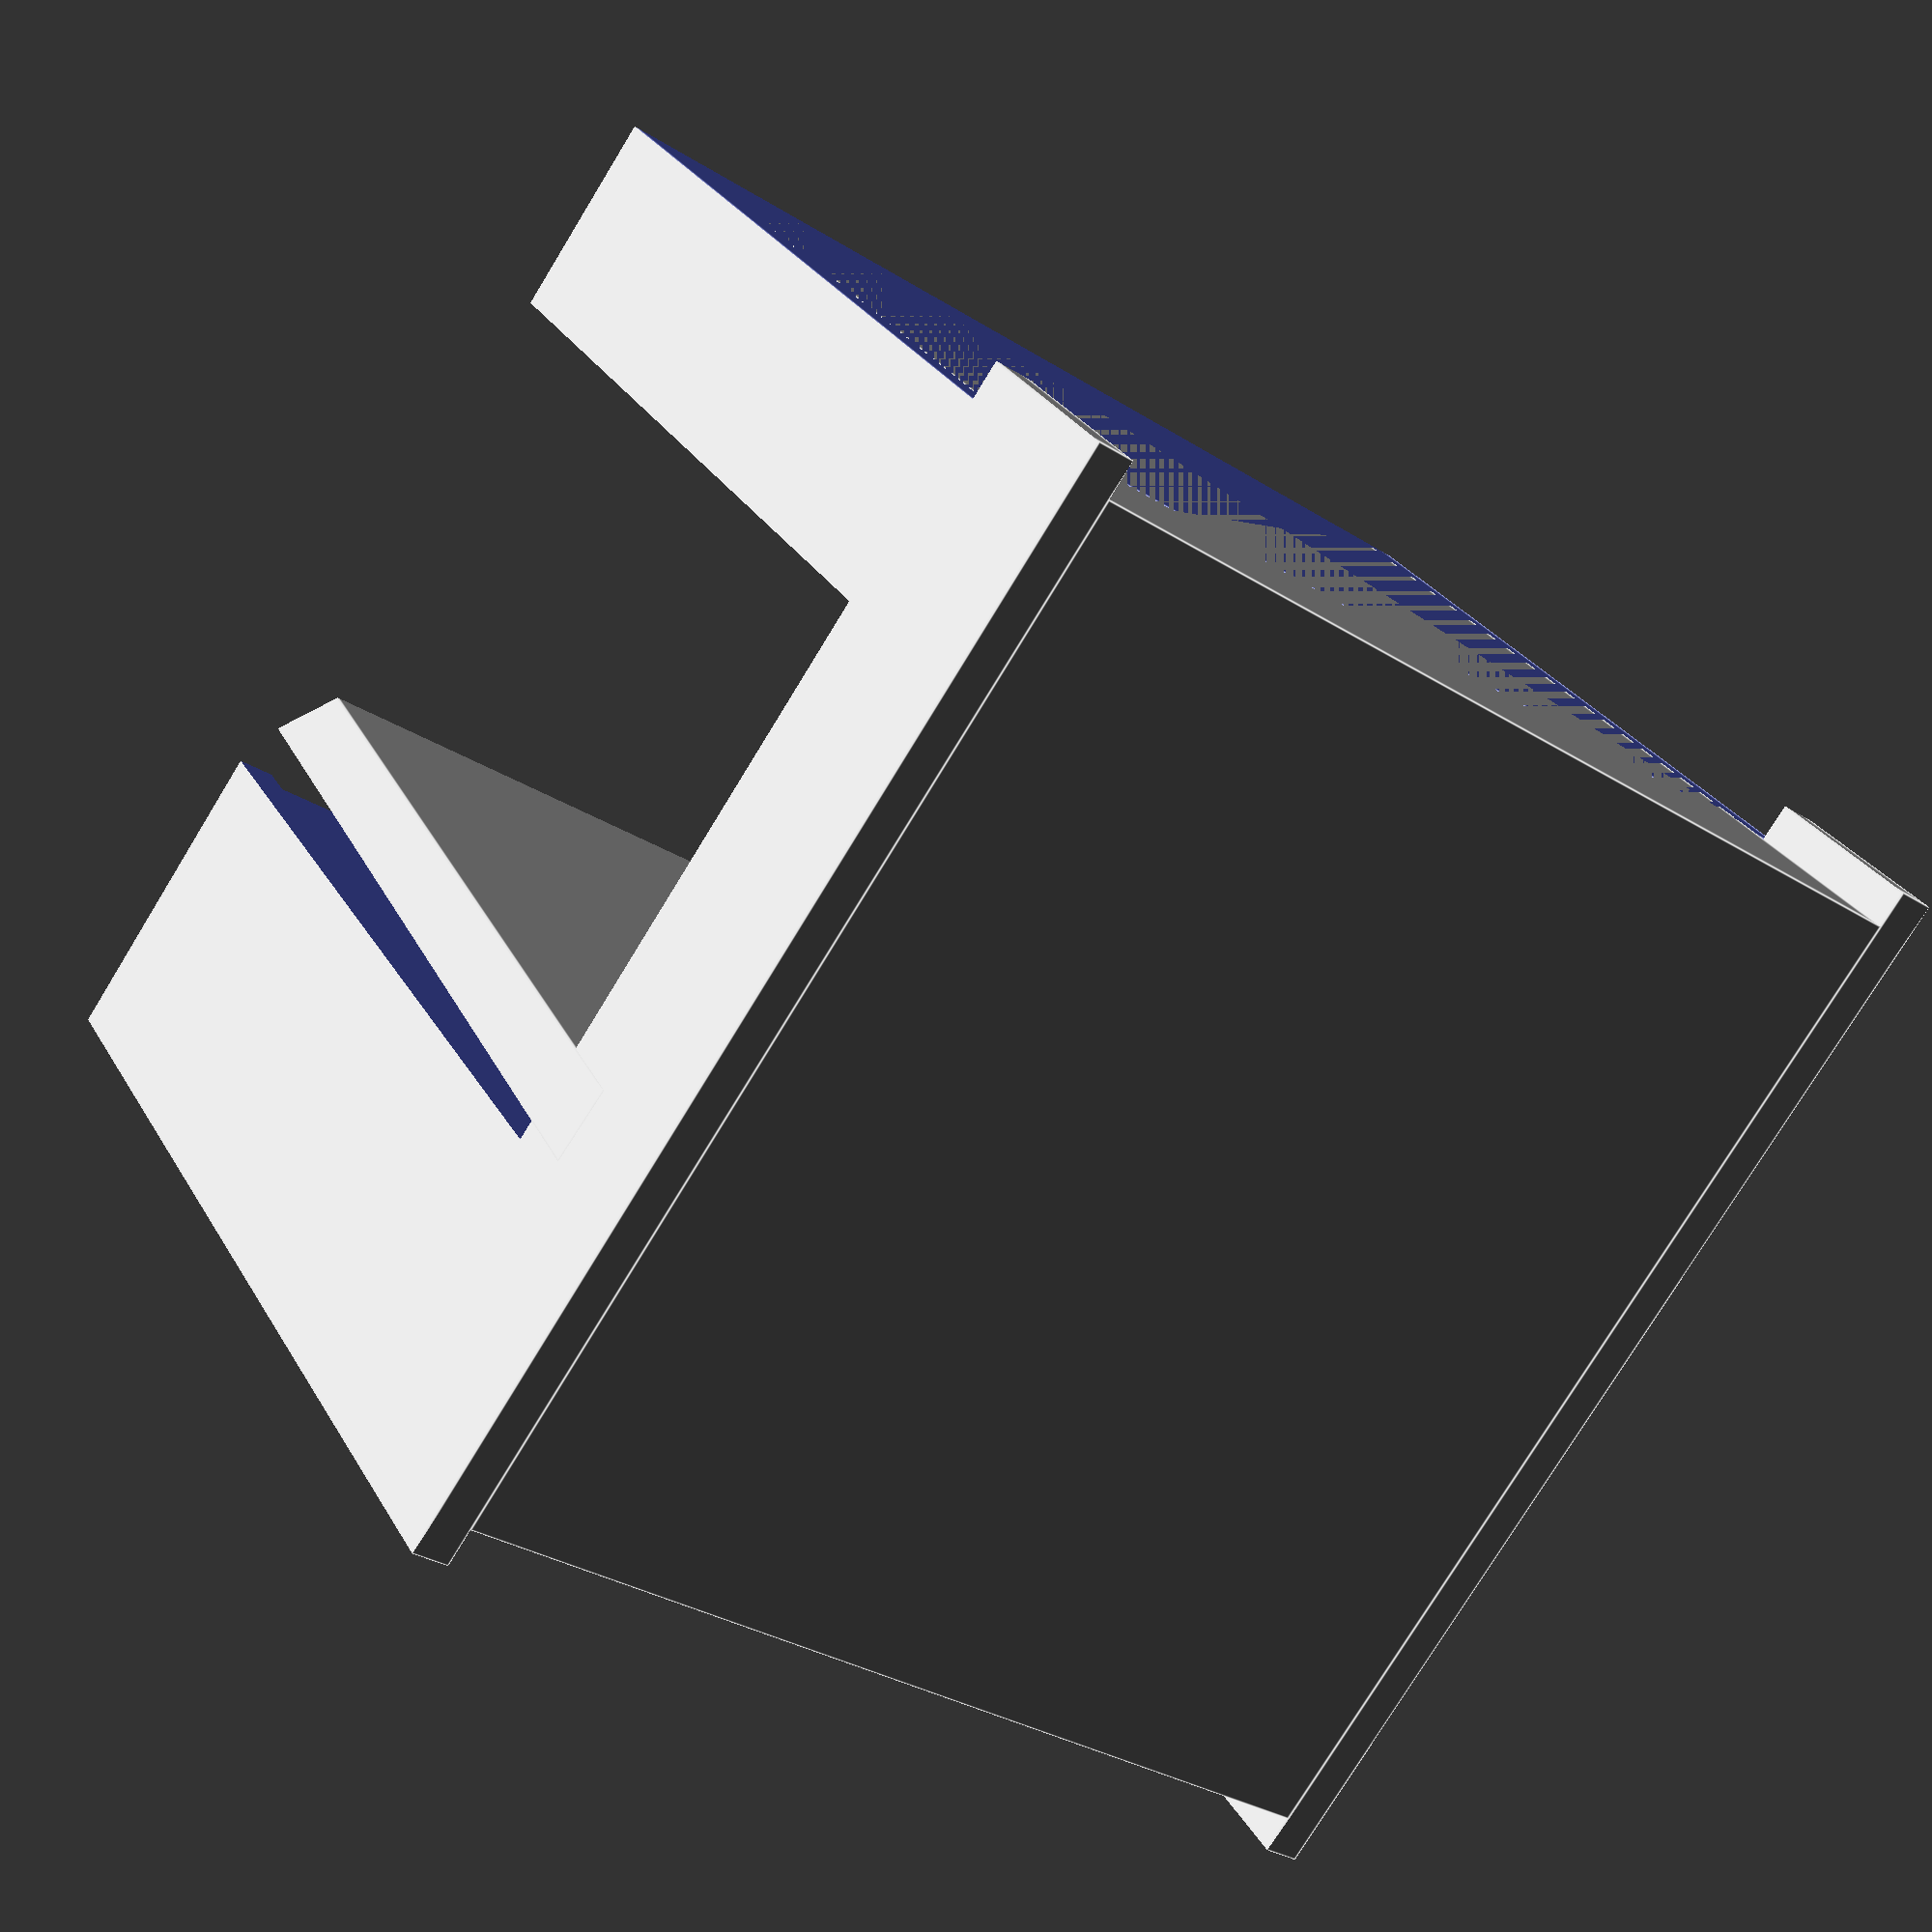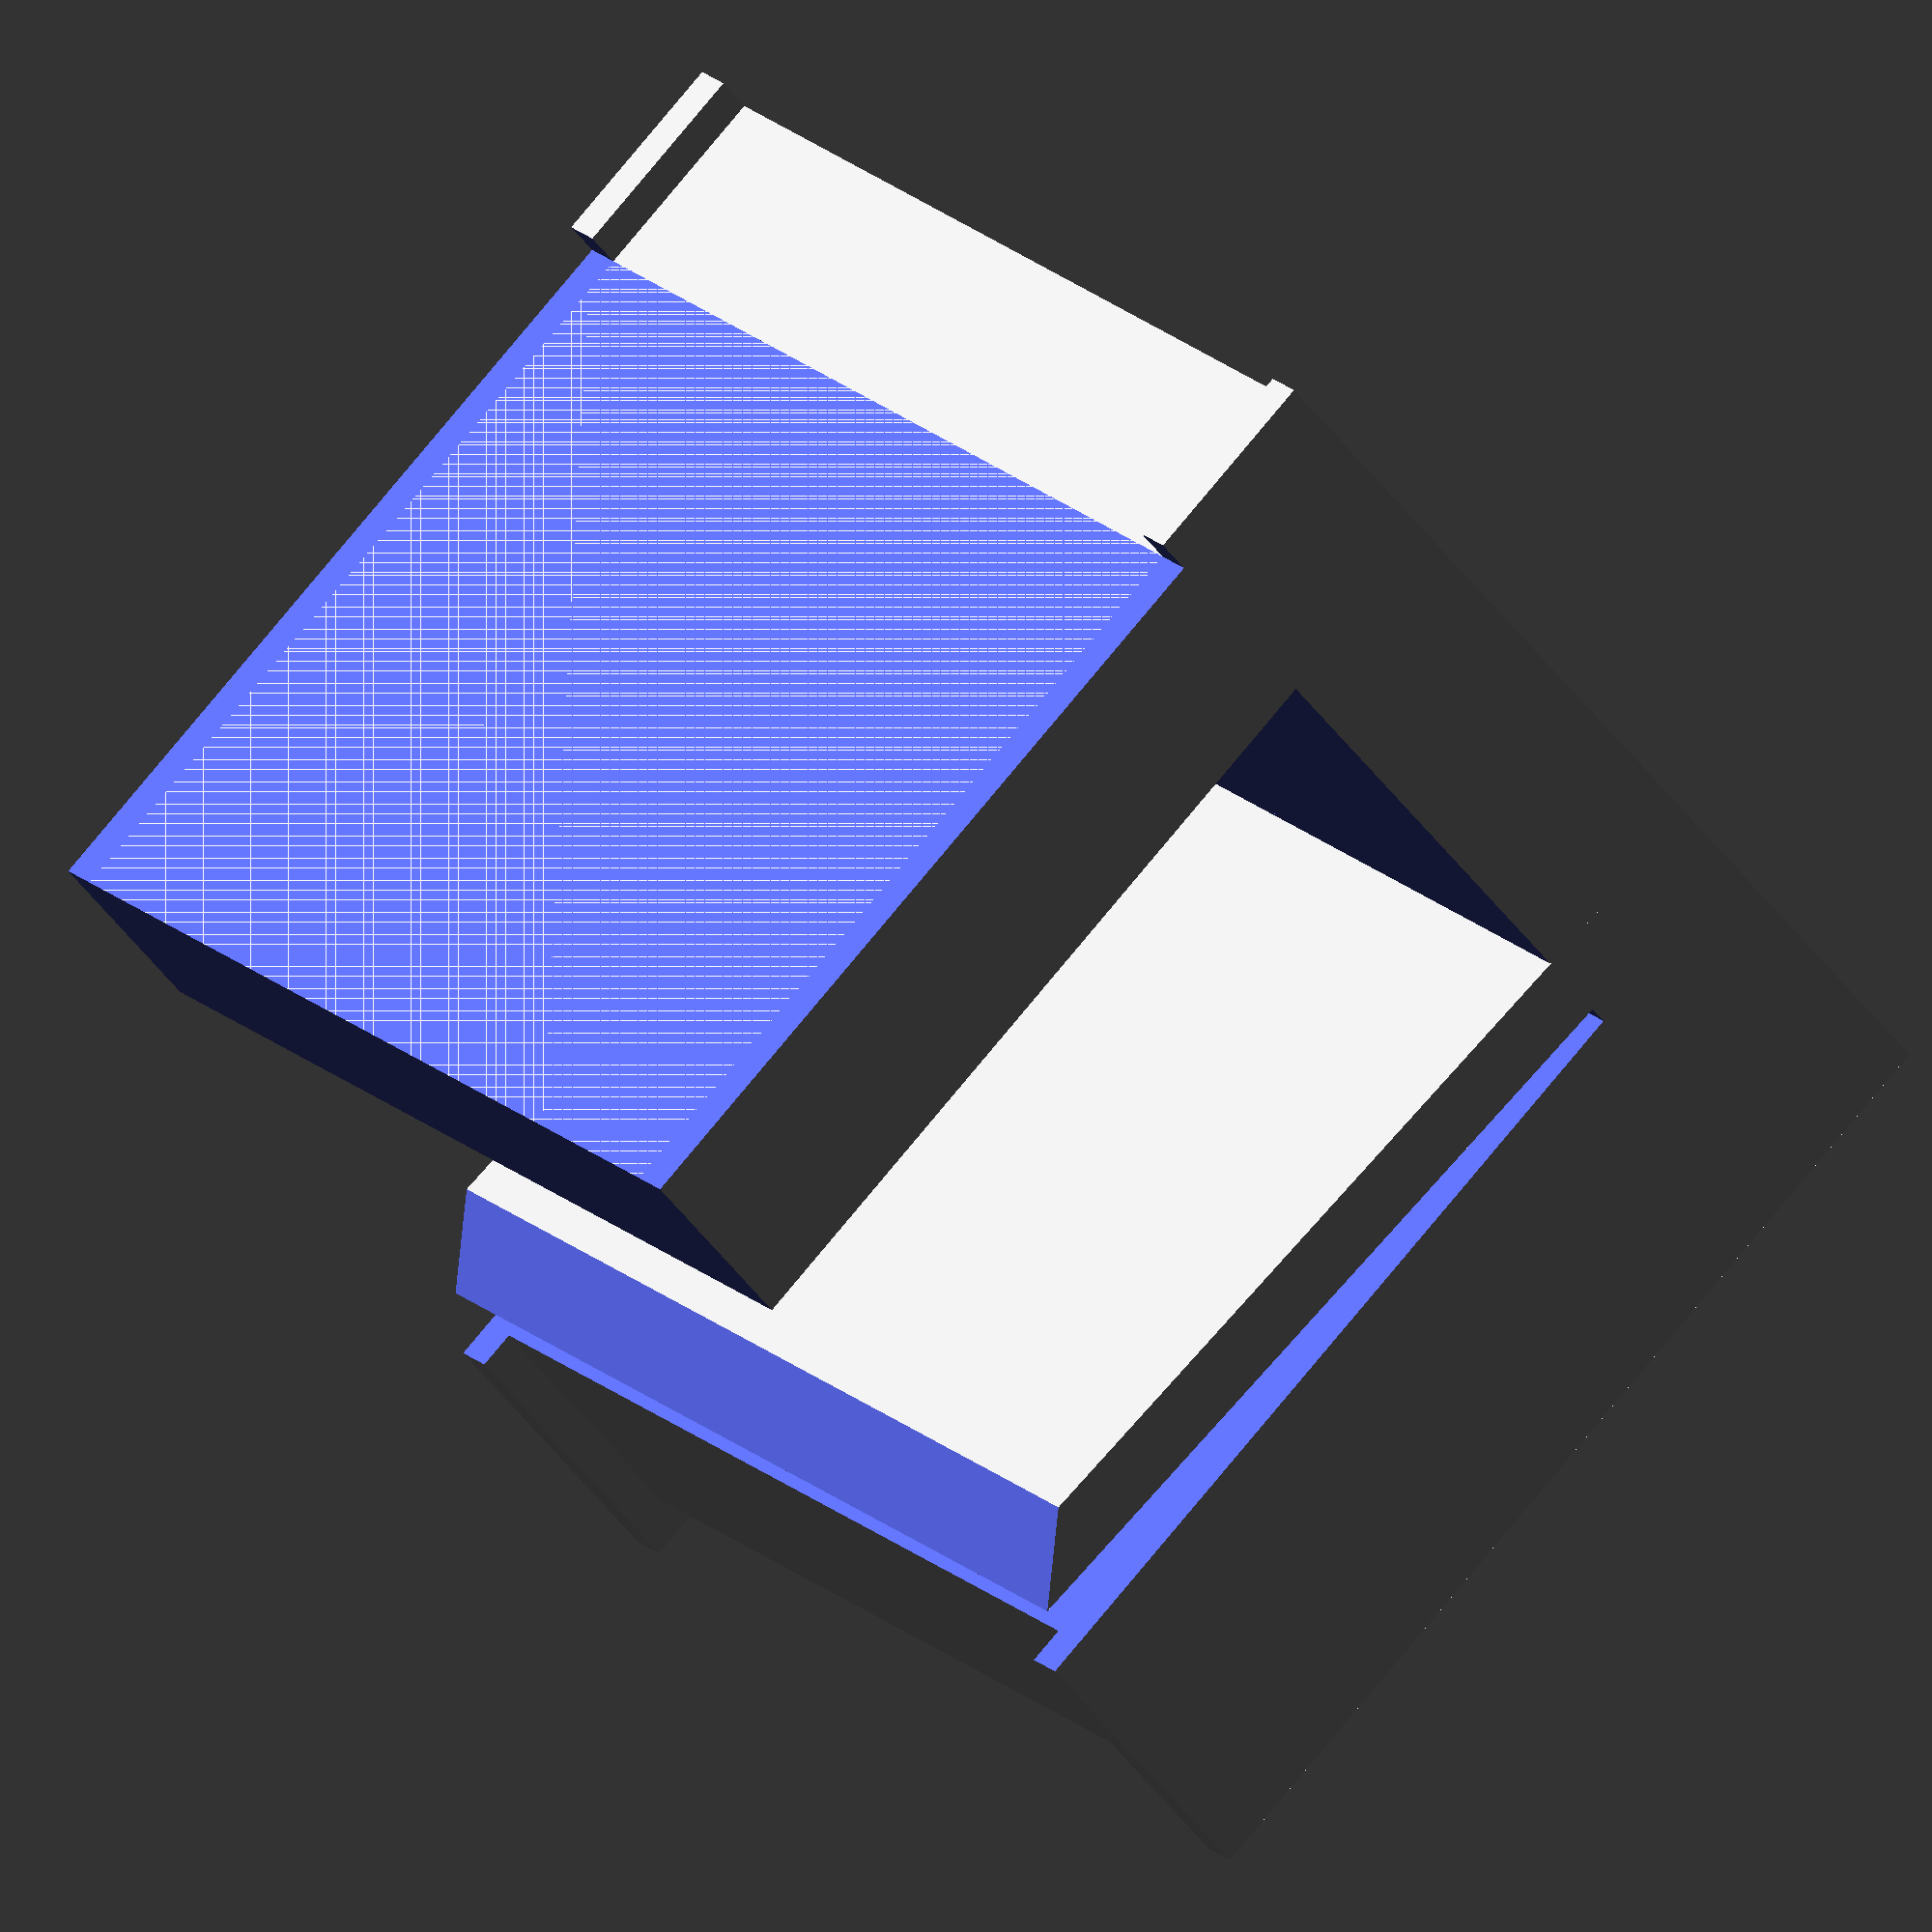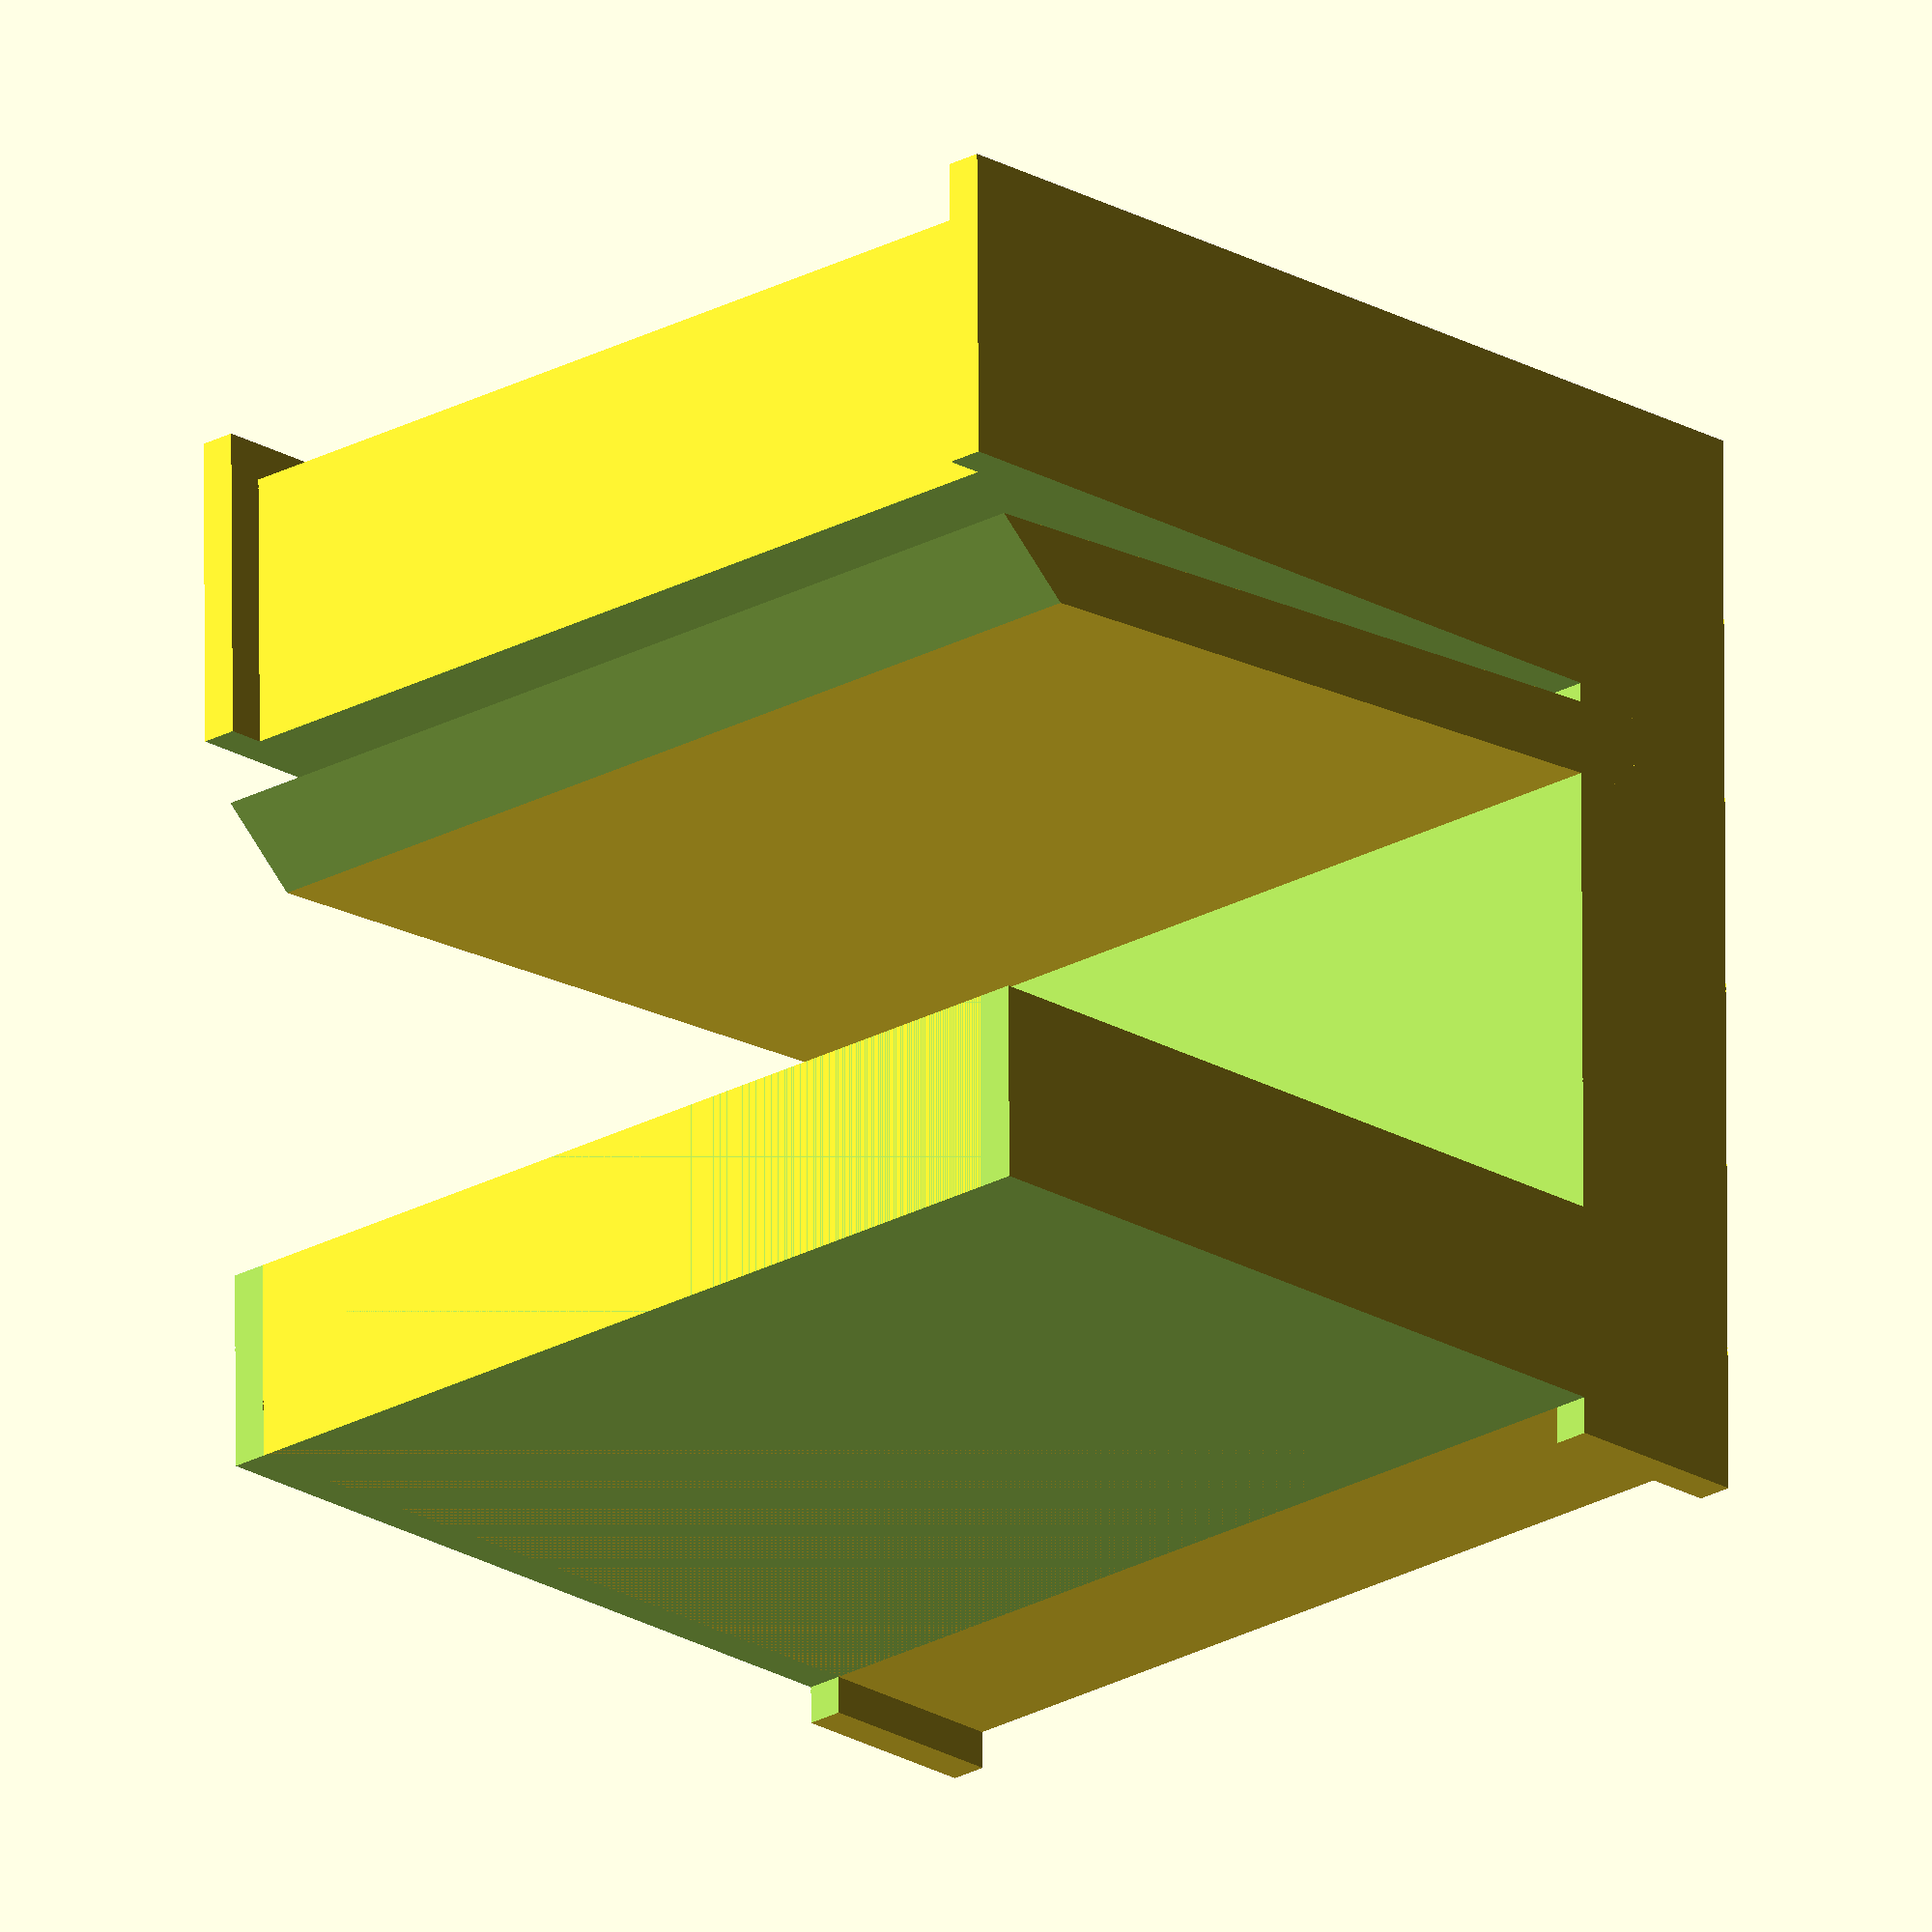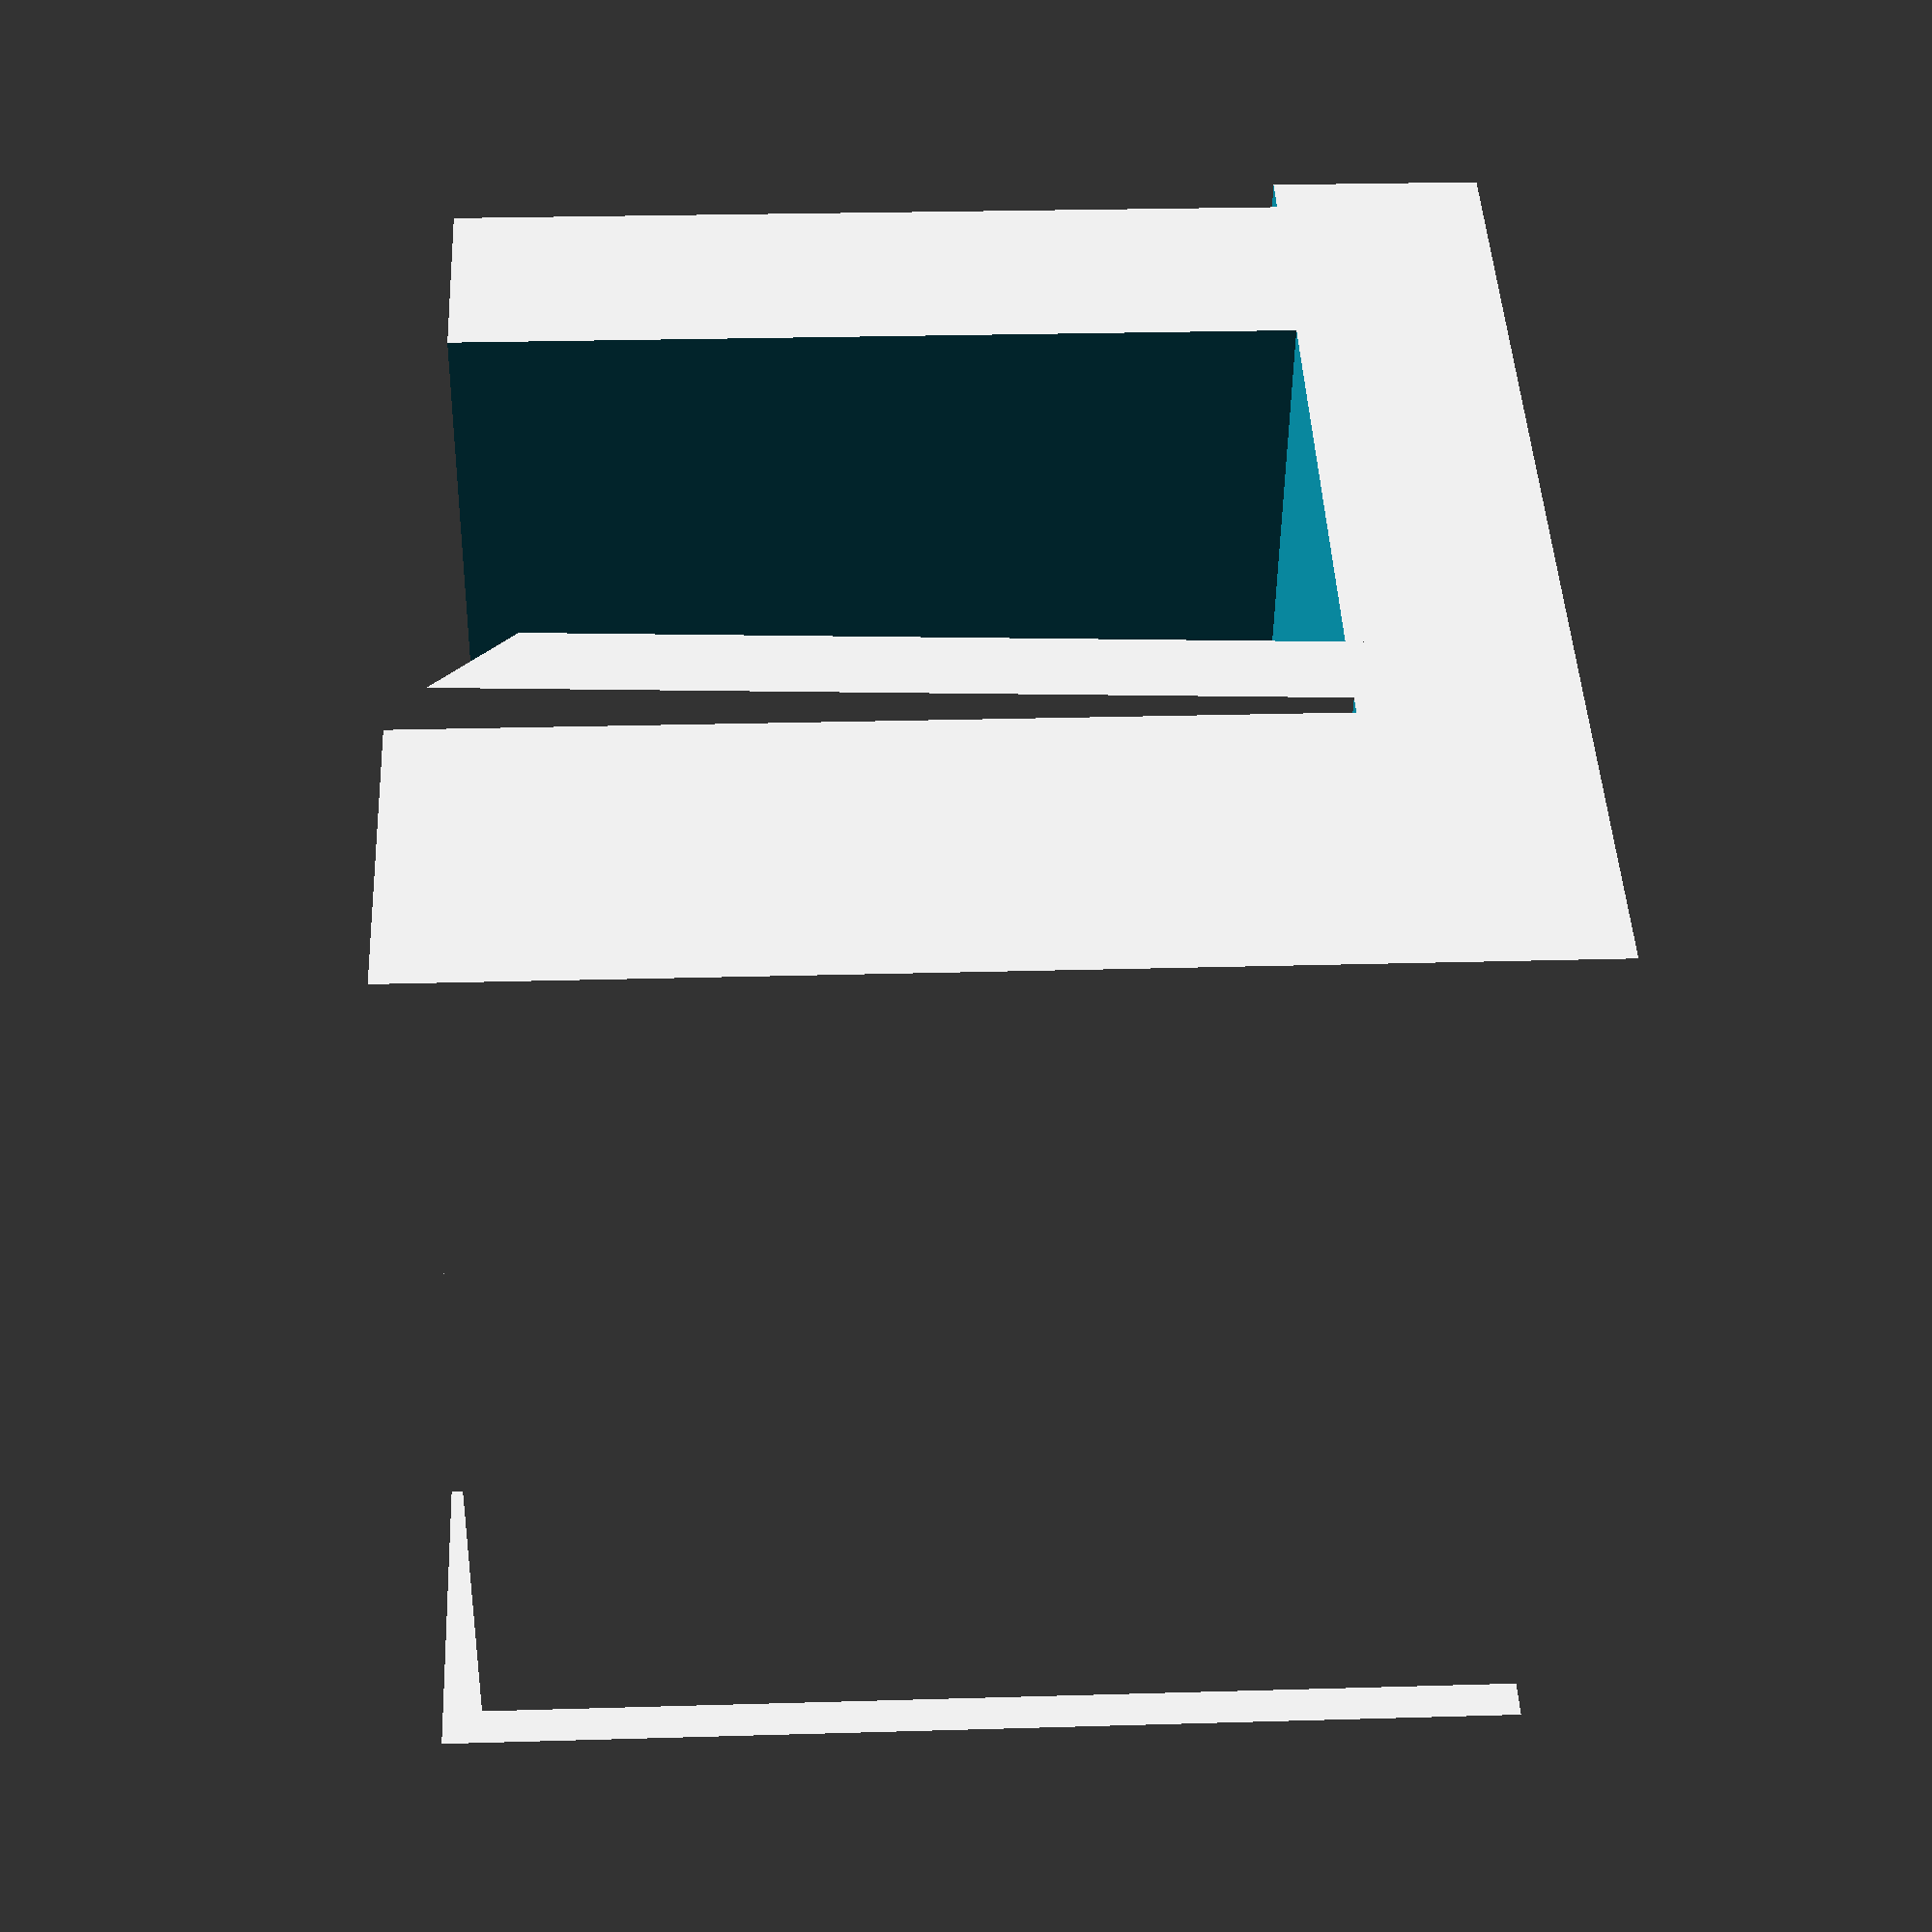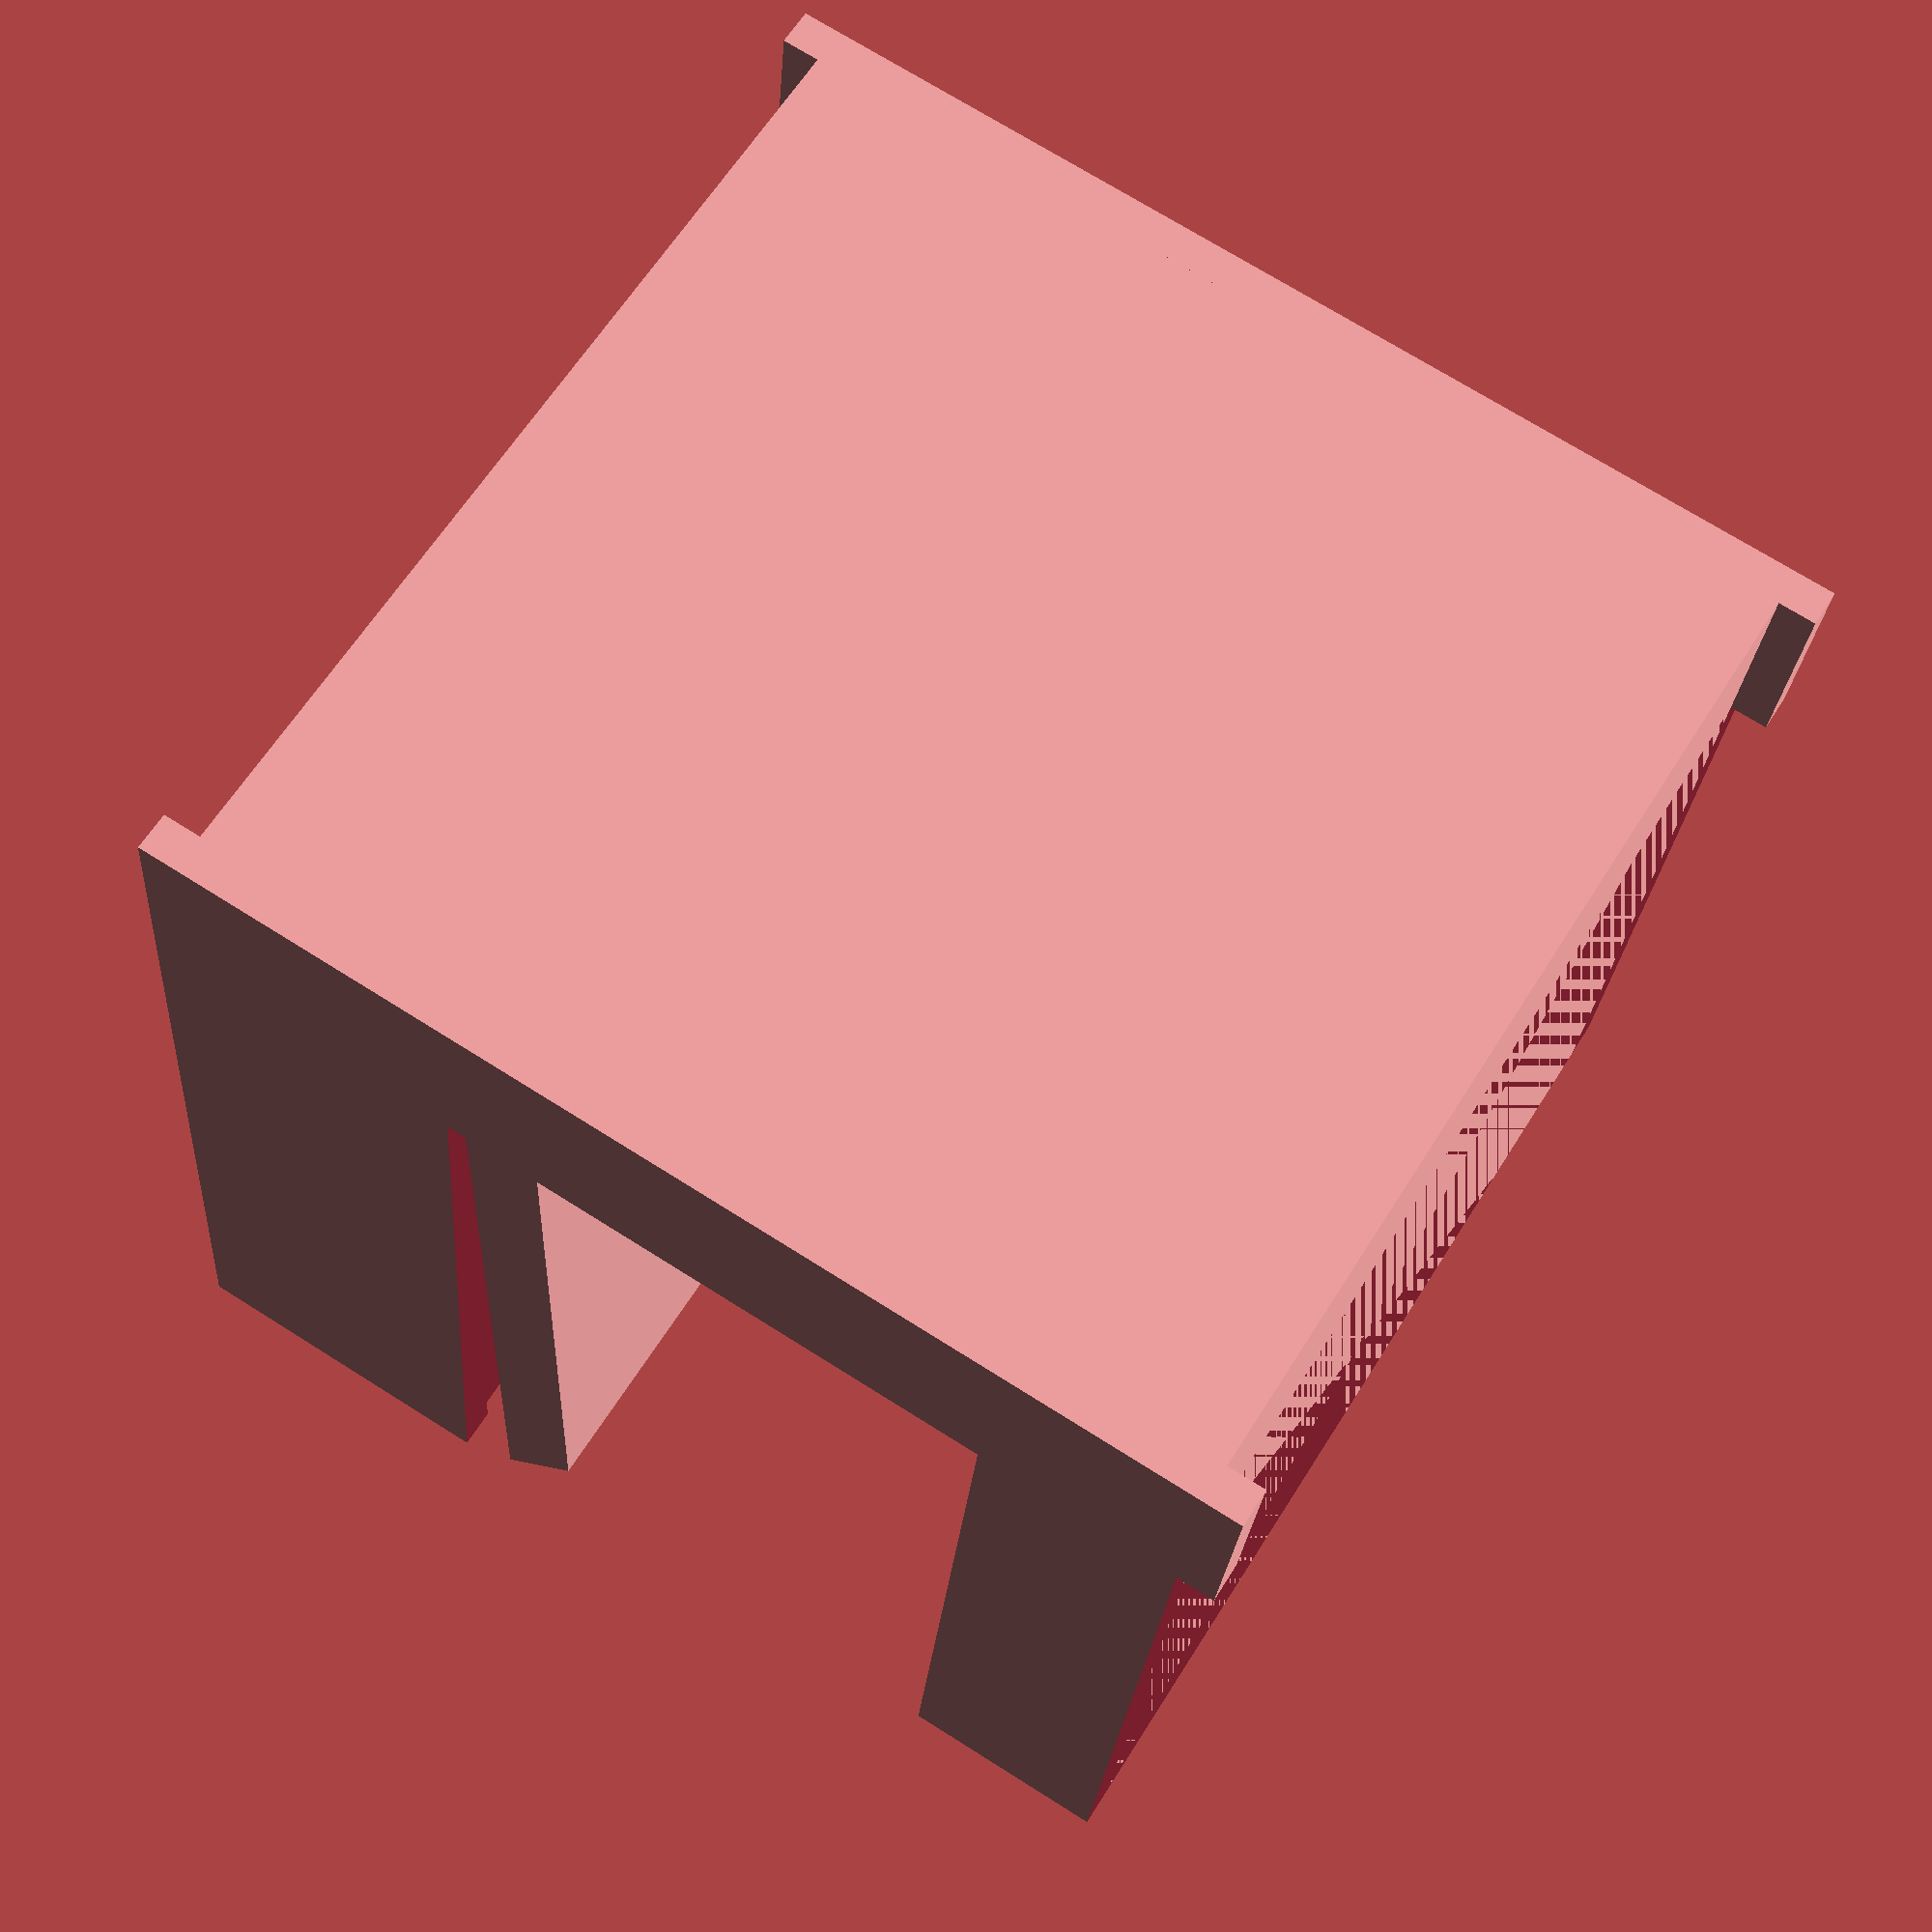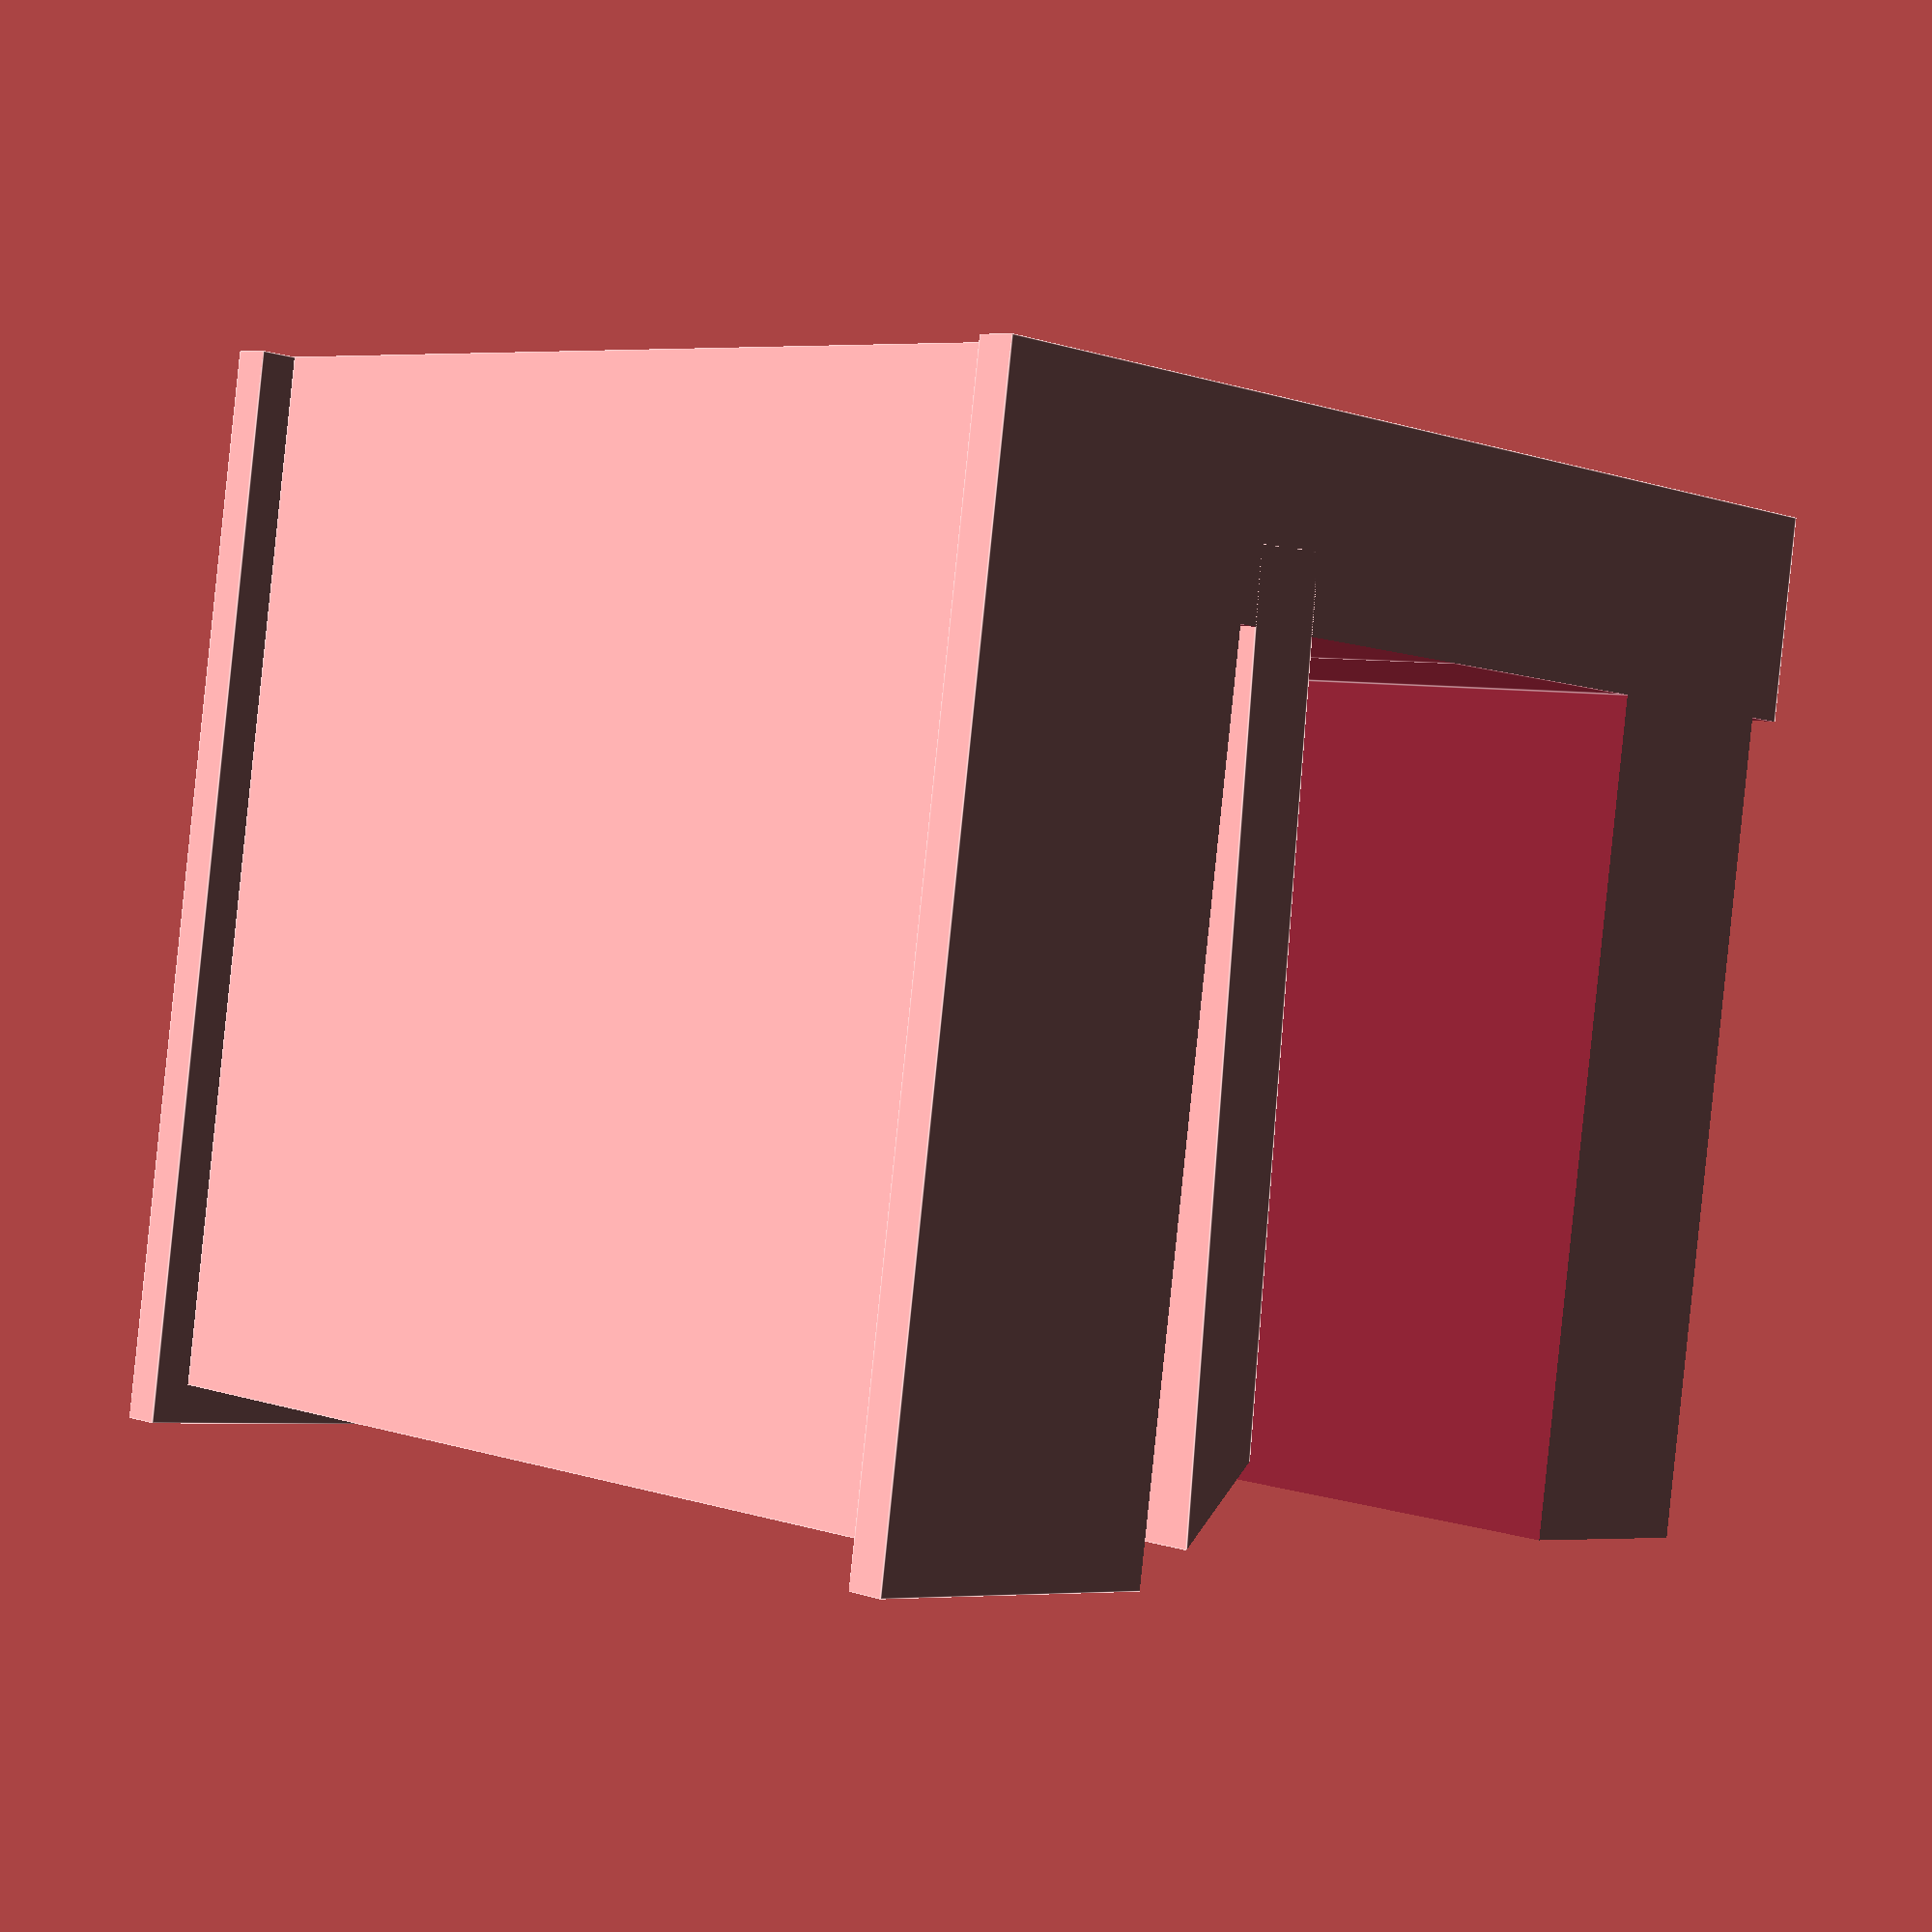
<openscad>
// outer size of adapter, units in mm
depth = 39;
width = 41;
height = 40;
// the wall we attach it to
inner = 18;
// distance from rear of the adapter to rear of the wall
strength = 8;
// notch, prevents supportless building
notch = 5;
nd = 2;
// clamp
tw = 3;
teeth = depth+2*tw;
// angle of the clamp ~ holding strength
clamp = 2.5;
// rims, prevent slipping of the kura holders
rim = 1.5;

// technical parameters
crop = 0.1; c = crop;

toff = (depth-teeth)/2;
front = width-inner-strength;
// main clamp with rims

difference() {
  union() {
    // this notch prevents building without support 
    //translate([0,-nd,-rim])
    //  cube([notch,nd+c,depth+2*rim]);
    
    cube([width, height, depth]);
    //rims    
    translate([-rim,0,-rim]) 
      cube([width+2*rim, height+rim, rim]);
    translate([-rim,0,depth]) 
      cube([width+2*rim, height+rim, rim]);
  }      
  translate([strength, strength, -crop-rim])
    cube([inner, height-strength+rim+c, depth+rim*2+c*2]);
  // clip rims
  translate([-rim-c,strength,-rim-c])
    cube([rim+c, height, depth+2*rim+2*c]);
  translate([-c,height,-c-rim])
    cube([strength+2*c,rim+c,depth+2*rim+2*c]);
  // hollow space for clamping teeth
  translate([inner,strength,toff])
    cube([front+toff, height, teeth]);

}

// clamping teeth
translate([0,strength,toff]) {
  th = height-strength+tw;
    translate([inner+strength,-tw,tw/2]) 
    translate([0,strength,0])
    rotate([0,0,clamp])
    translate([0,-strength,0])
    difference(){
      cube([tw, th, teeth-tw]);
      translate([0,th-tw,-c])
      rotate([0,0,45])   
      cube([tw*2, tw, teeth-tw+c*2]);   
    }
}


</openscad>
<views>
elev=211.8 azim=218.1 roll=311.6 proj=p view=edges
elev=339.4 azim=130.5 roll=146.8 proj=o view=wireframe
elev=202.6 azim=89.6 roll=225.7 proj=o view=wireframe
elev=46.0 azim=92.6 roll=179.1 proj=p view=wireframe
elev=297.5 azim=184.9 roll=31.9 proj=p view=solid
elev=353.9 azim=188.4 roll=315.2 proj=p view=edges
</views>
